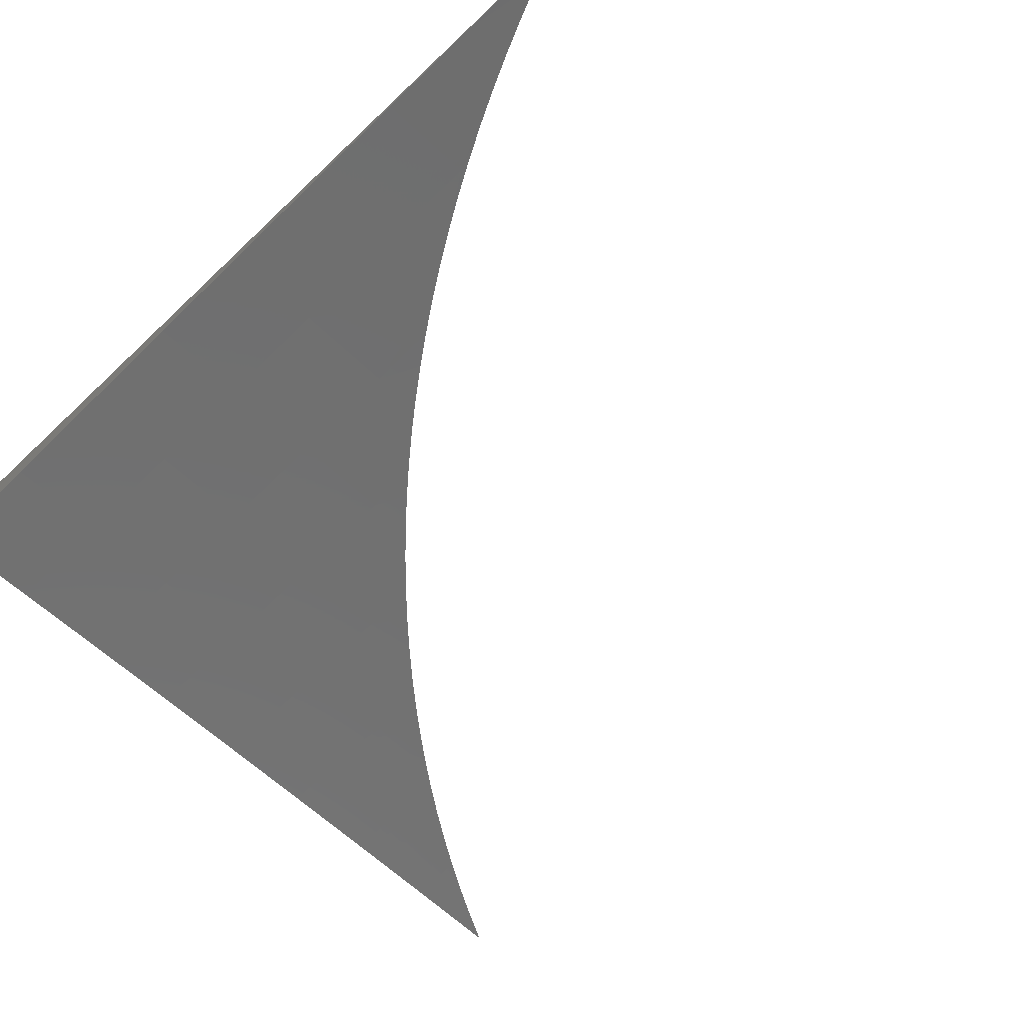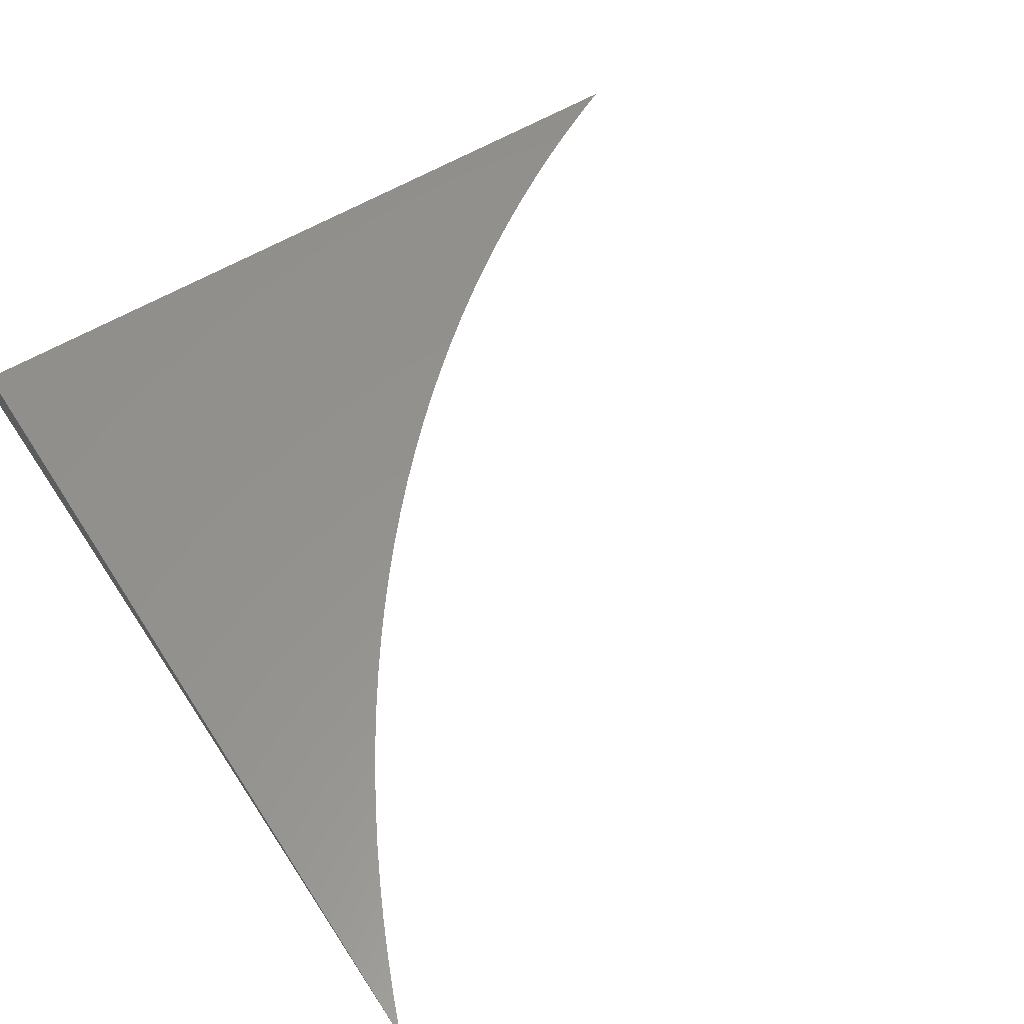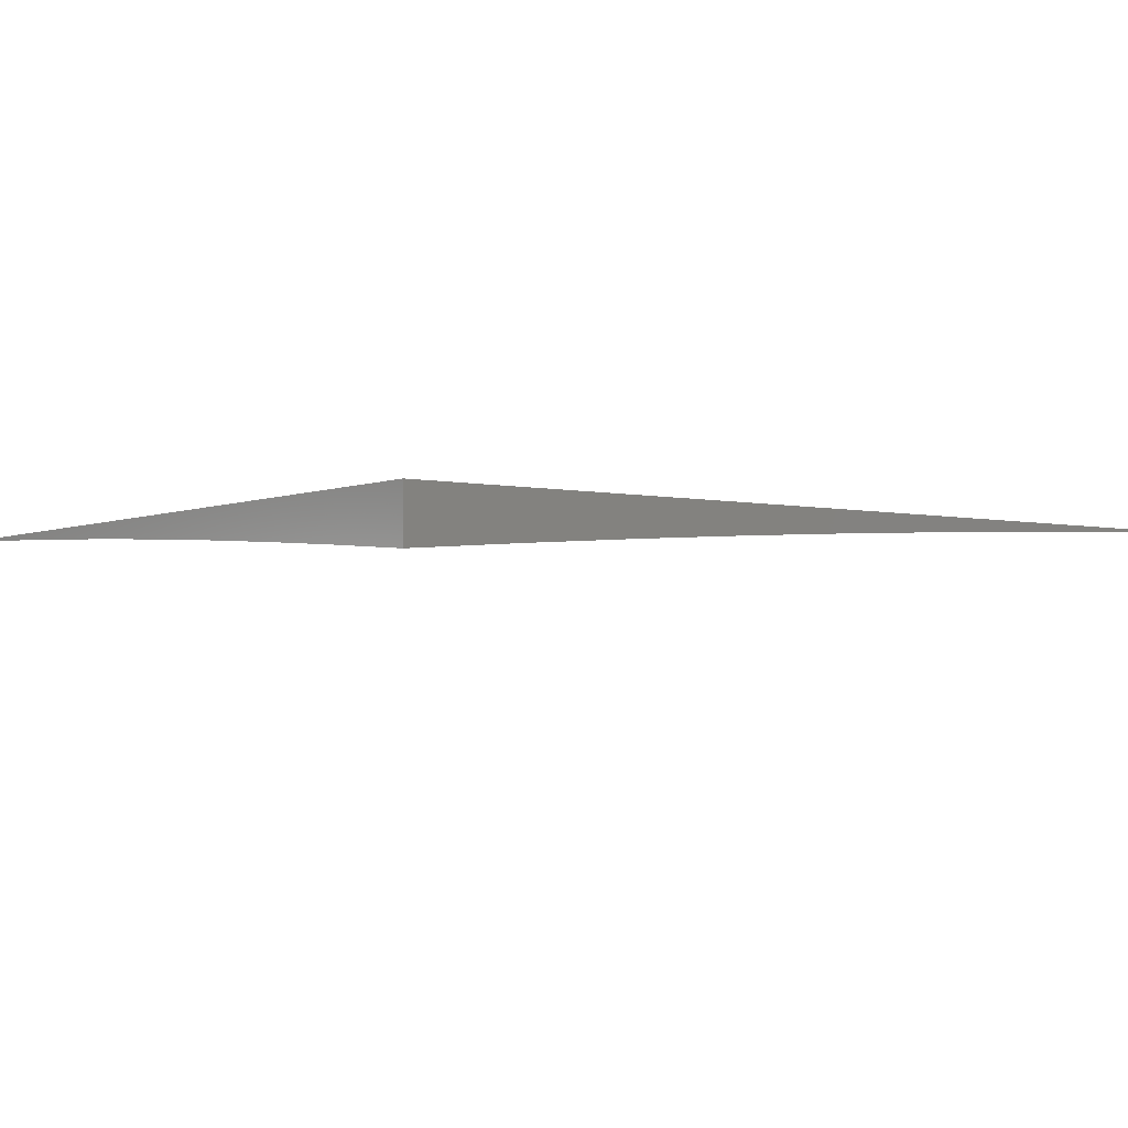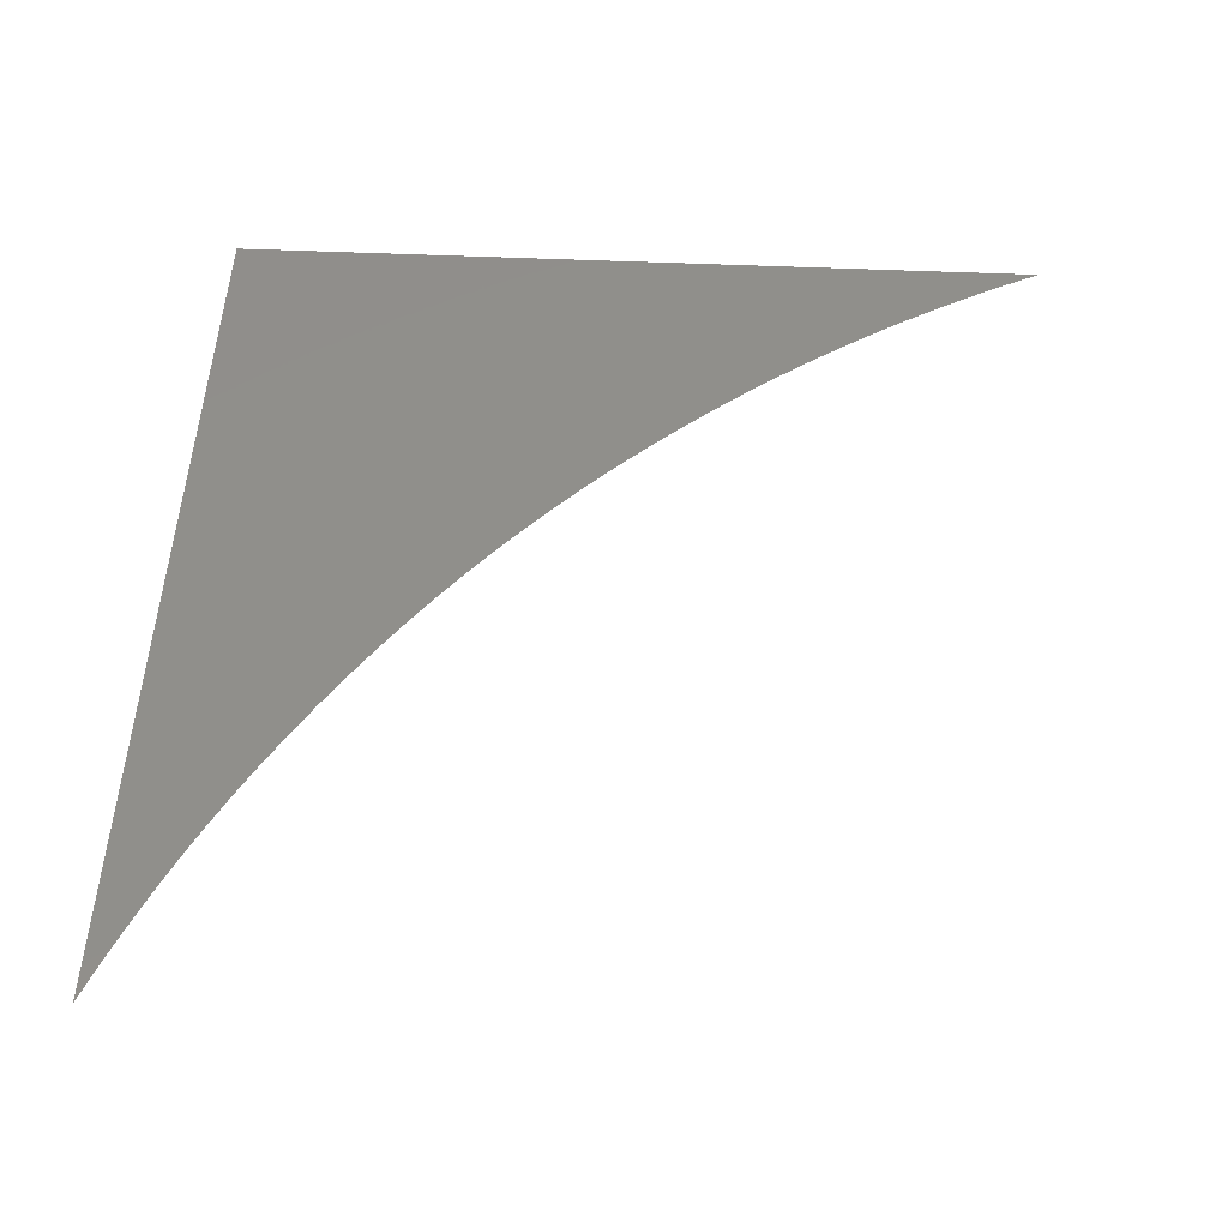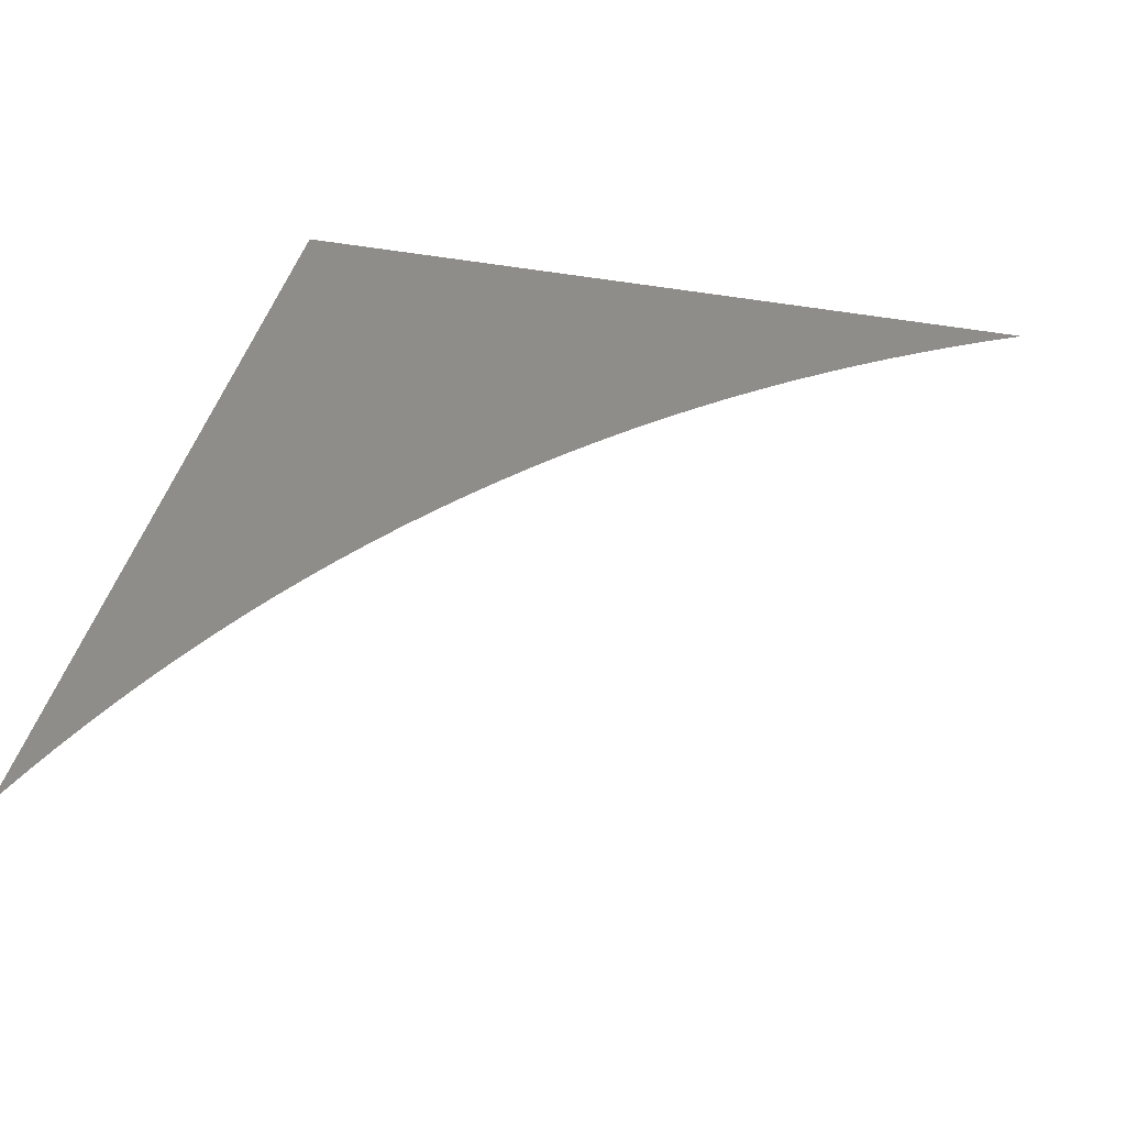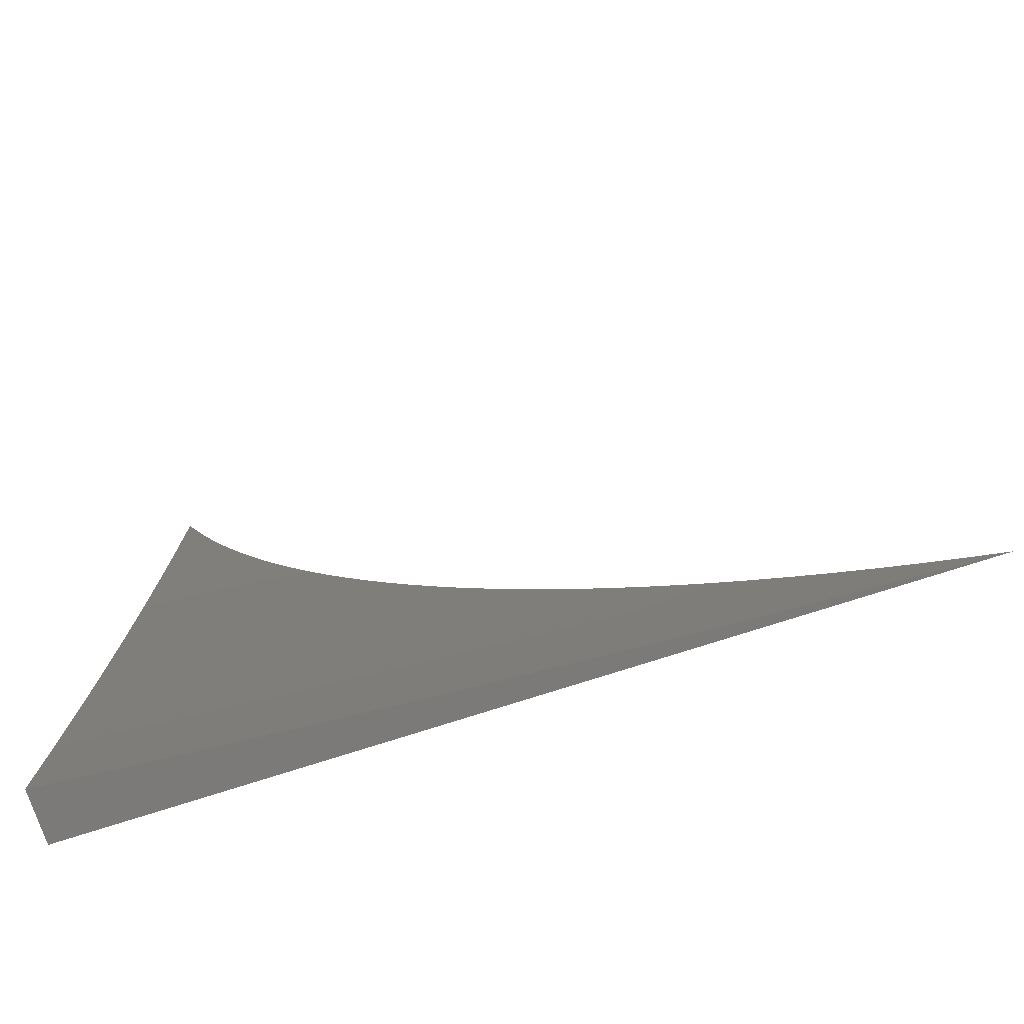
<metadata>
{"format":"stl","ext":"stl","renderer":"f3d","projection":"perspective","resolution":1024,"background":"white","views":[{"elev":-62.3,"azim":-45.9,"up":"+Y"},{"elev":56.8,"azim":-32.3,"up":"+Y"},{"elev":-3.6,"azim":-126.6,"up":"+Y"},{"elev":49.2,"azim":2.8,"up":"+Y"},{"elev":41.6,"azim":13.4,"up":"+Y"},{"elev":-73.5,"azim":18.0,"up":"+Z"}]}
</metadata>
<code>
# stl→obj: 66 verts, 128 faces
v -1 10.97 -1
v -0.9327 10.97 -1
v -1 10.97 -0.9255
v -0.9331 10.98 -0.9249
v -1 10.98 -0.851
v -0.9335 10.98 -0.8499
v -1 10.98 -0.7764
v -0.9338 10.99 -0.7751
v -1 10.99 -0.7018
v -0.9341 10.99 -0.7004
v -1 10.99 -0.6272
v -0.9343 11 -0.6258
v -1 10.99 -0.5525
v -0.9346 11 -0.5515
v -0.9591 11 -0.4978
v -0.9475 11 -0.5208
v -0.9355 11 -0.5435
v -0.9228 11 -0.5659
v -0.9097 11 -0.5881
v -0.8961 11 -0.6099
v -0.882 11 -0.6314
v -0.866 11 -0.7004
v -0.8657 10.99 -0.7751
v -0.8204 11 -0.7141
v -0.798 11 -0.7751
v -0.8039 11 -0.7339
v -0.7868 11 -0.7533
v -0.7694 11 -0.7722
v -0.7976 10.99 -0.8499
v -0.7515 11 -0.7907
v -0.73 11 -0.8499
v -0.7332 11 -0.8087
v -0.7145 11 -0.8264
v -0.6954 11 -0.8435
v -0.7297 10.99 -0.9249
v -0.6759 11 -0.8602
v -0.6623 11 -0.9249
v -0.656 11 -0.8764
v -0.6357 11 -0.8922
v -0.615 11 -0.9074
v -0.595 11 -0.9249
v -0.594 11 -0.9222
v -0.5726 11 -0.9365
v -0.5956 10.99 -1
v -0.5508 11 -0.9502
v -0.5281 11 -1
v -0.5288 11 -0.9635
v -0.5063 11 -0.9762
v -0.4836 11 -0.9884
v -0.4606 11 -1
v -0.8653 10.98 -1
v -0.8649 10.98 -0.9249
v -0.8653 10.99 -0.8499
v -0.7979 10.98 -1
v -0.7972 10.99 -0.9249
v -0.7305 10.99 -1
v -0.663 10.99 -1
v -0.8366 11 -0.694
v -0.8522 11 -0.6735
v -0.8673 11 -0.6526
v -1 11 -0.4779
v -0.9701 11 -0.4745
v -0.9806 11 -0.451
v -0.9906 11 -0.4272
v -1 11 -0.4032
v -1 11 -1
f 1 2 3
f 3 2 4
f 3 4 5
f 5 4 6
f 5 6 7
f 7 6 8
f 7 8 9
f 9 8 10
f 9 10 11
f 11 10 12
f 11 12 13
f 13 12 14
f 13 14 15
f 15 14 16
f 16 14 17
f 17 14 18
f 18 14 19
f 19 14 12
f 19 12 20
f 20 12 21
f 21 12 10
f 21 10 22
f 22 10 23
f 22 23 24
f 24 23 25
f 24 25 26
f 26 25 27
f 27 25 28
f 28 25 29
f 28 29 30
f 30 29 31
f 30 31 32
f 32 31 33
f 33 31 34
f 34 31 35
f 34 35 36
f 36 35 37
f 36 37 38
f 38 37 39
f 39 37 40
f 40 37 41
f 40 41 42
f 42 41 43
f 43 41 44
f 43 44 45
f 45 44 46
f 45 46 47
f 47 46 48
f 48 46 49
f 49 46 50
f 2 51 4
f 4 51 52
f 4 52 6
f 6 52 53
f 6 53 8
f 8 53 23
f 8 23 10
f 51 54 52
f 52 54 55
f 52 55 29
f 29 55 31
f 54 56 55
f 55 56 35
f 55 35 31
f 56 57 35
f 35 57 37
f 57 44 37
f 37 44 41
f 24 58 22
f 22 58 59
f 22 59 60
f 60 21 22
f 13 15 61
f 61 15 62
f 61 62 63
f 63 64 61
f 61 64 65
f 25 23 53
f 25 53 29
f 29 53 52
f 65 64 66
f 66 64 63
f 66 63 62
f 62 15 66
f 66 15 16
f 66 16 17
f 17 18 66
f 66 18 19
f 66 19 20
f 20 21 66
f 66 21 60
f 66 60 59
f 59 58 66
f 66 58 24
f 66 24 26
f 26 27 66
f 66 27 28
f 66 28 30
f 30 32 66
f 66 32 33
f 66 33 34
f 34 36 66
f 66 36 38
f 66 38 39
f 39 40 66
f 66 40 42
f 66 42 43
f 43 45 66
f 66 45 47
f 66 47 48
f 48 49 66
f 66 49 50
f 50 46 66
f 66 46 44
f 66 44 57
f 57 56 66
f 66 56 54
f 66 54 51
f 51 2 66
f 66 2 1
f 1 3 66
f 66 3 5
f 66 5 7
f 7 9 66
f 66 9 11
f 66 11 13
f 13 61 66
f 66 61 65

</code>
